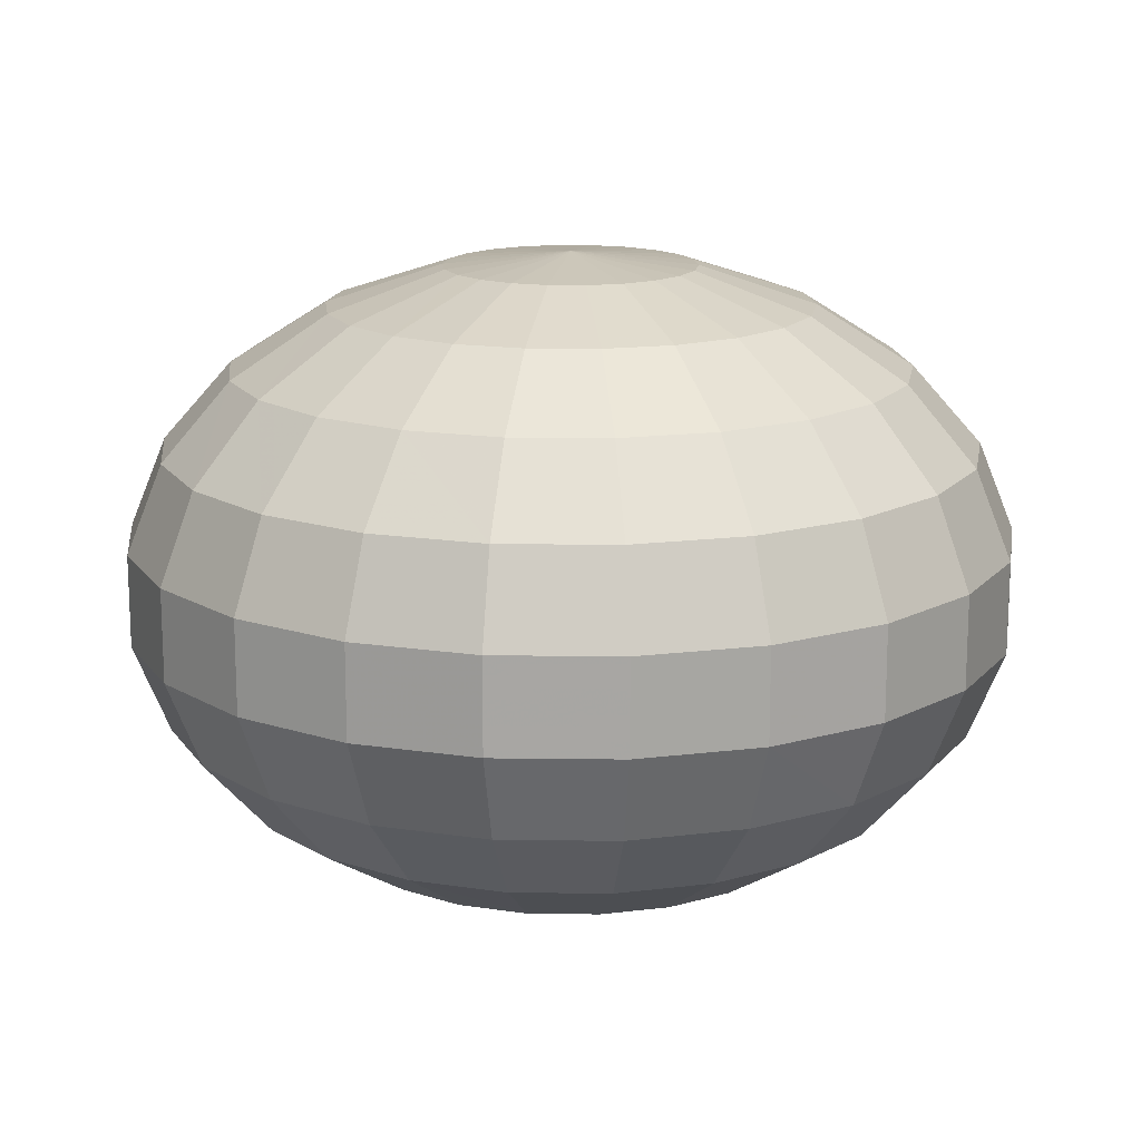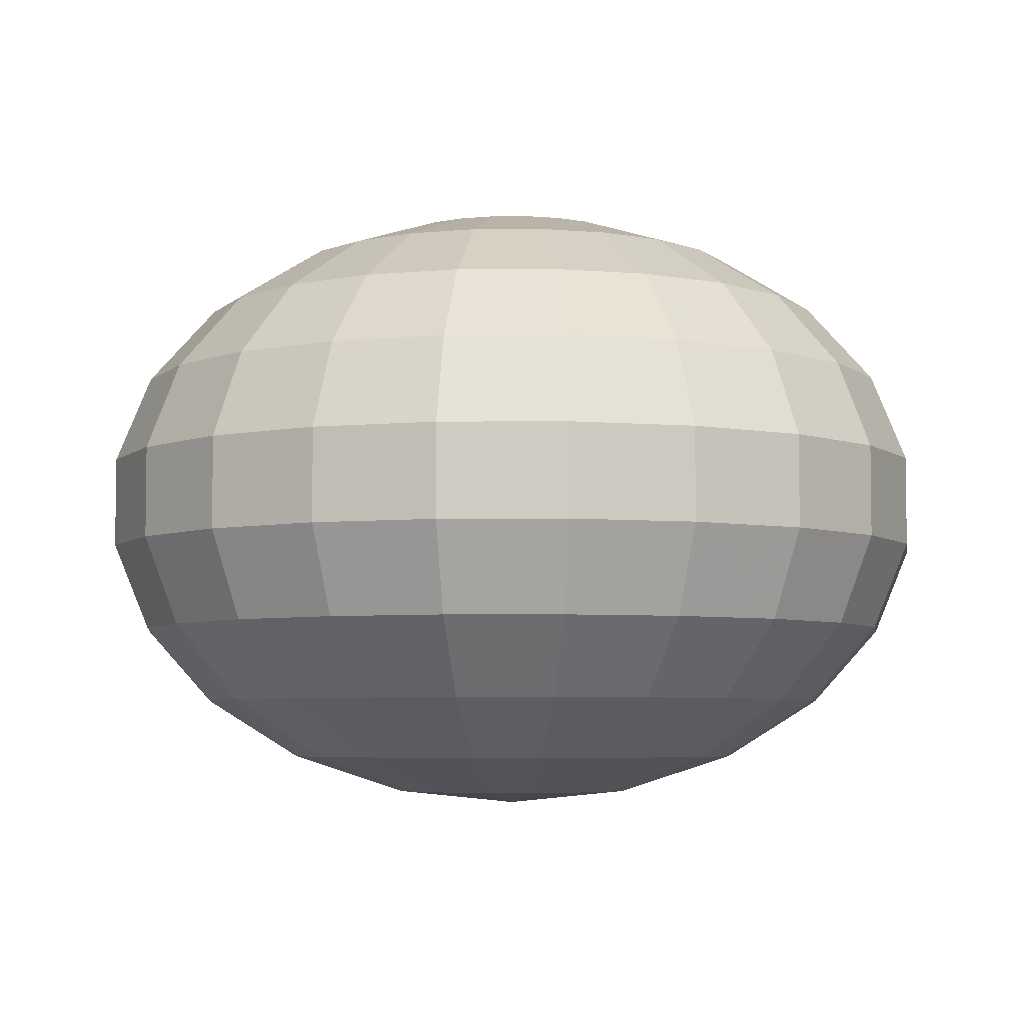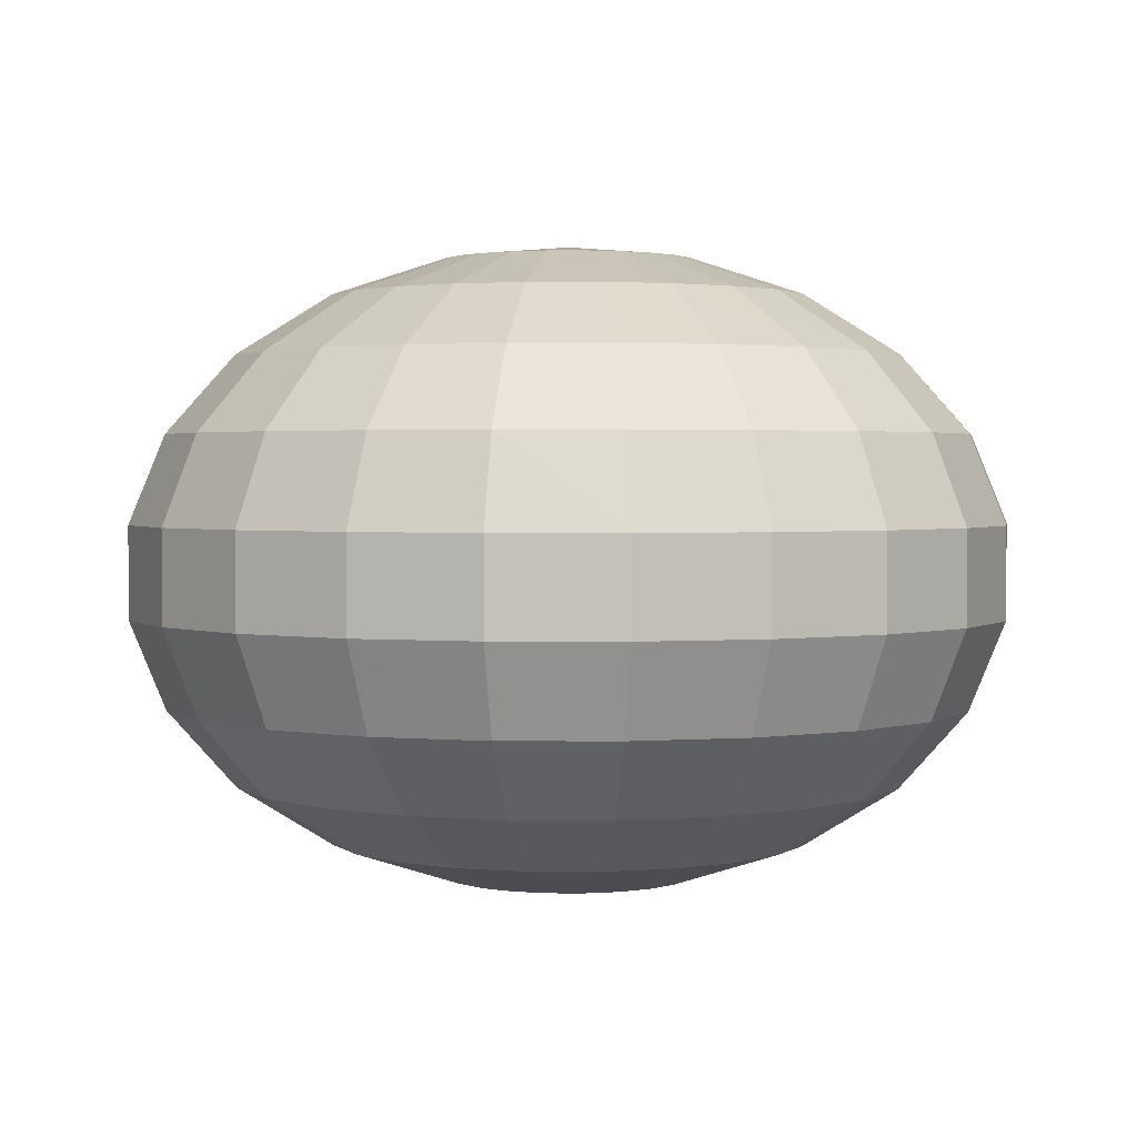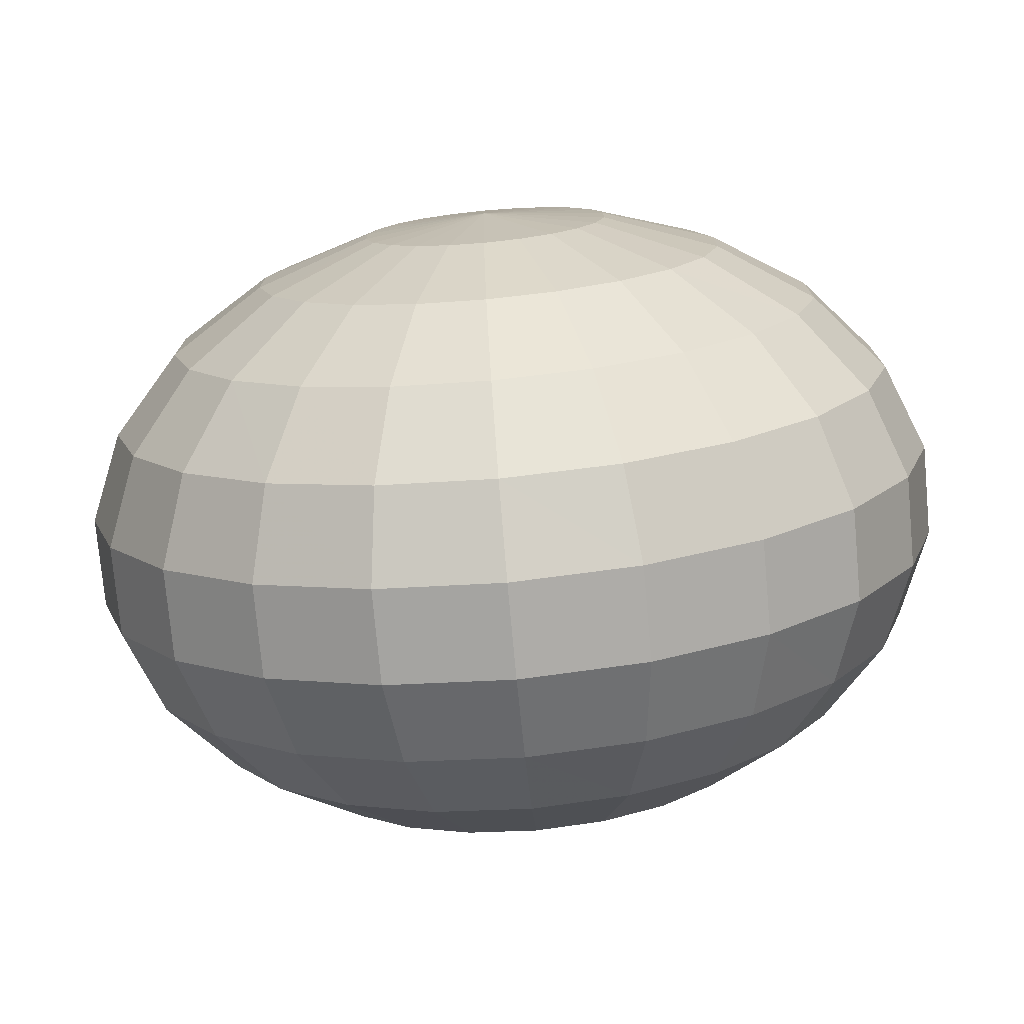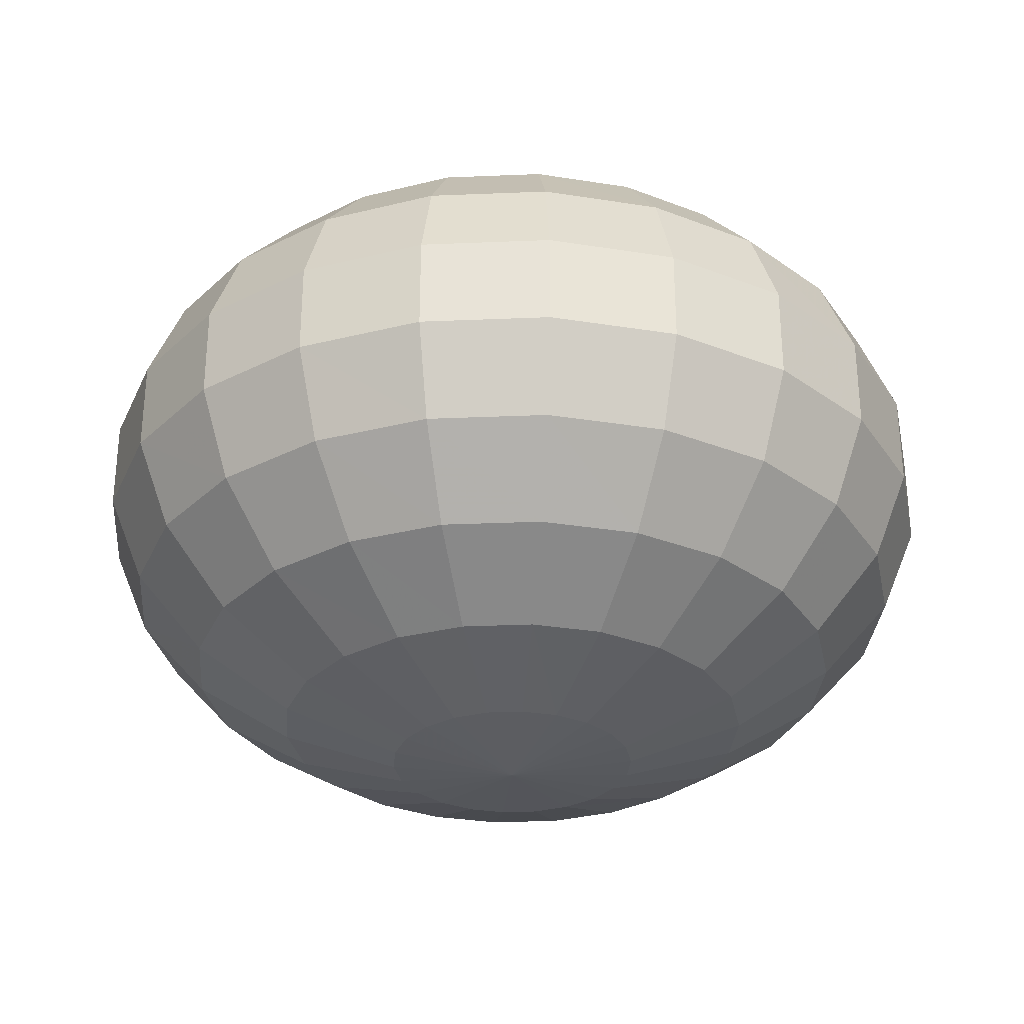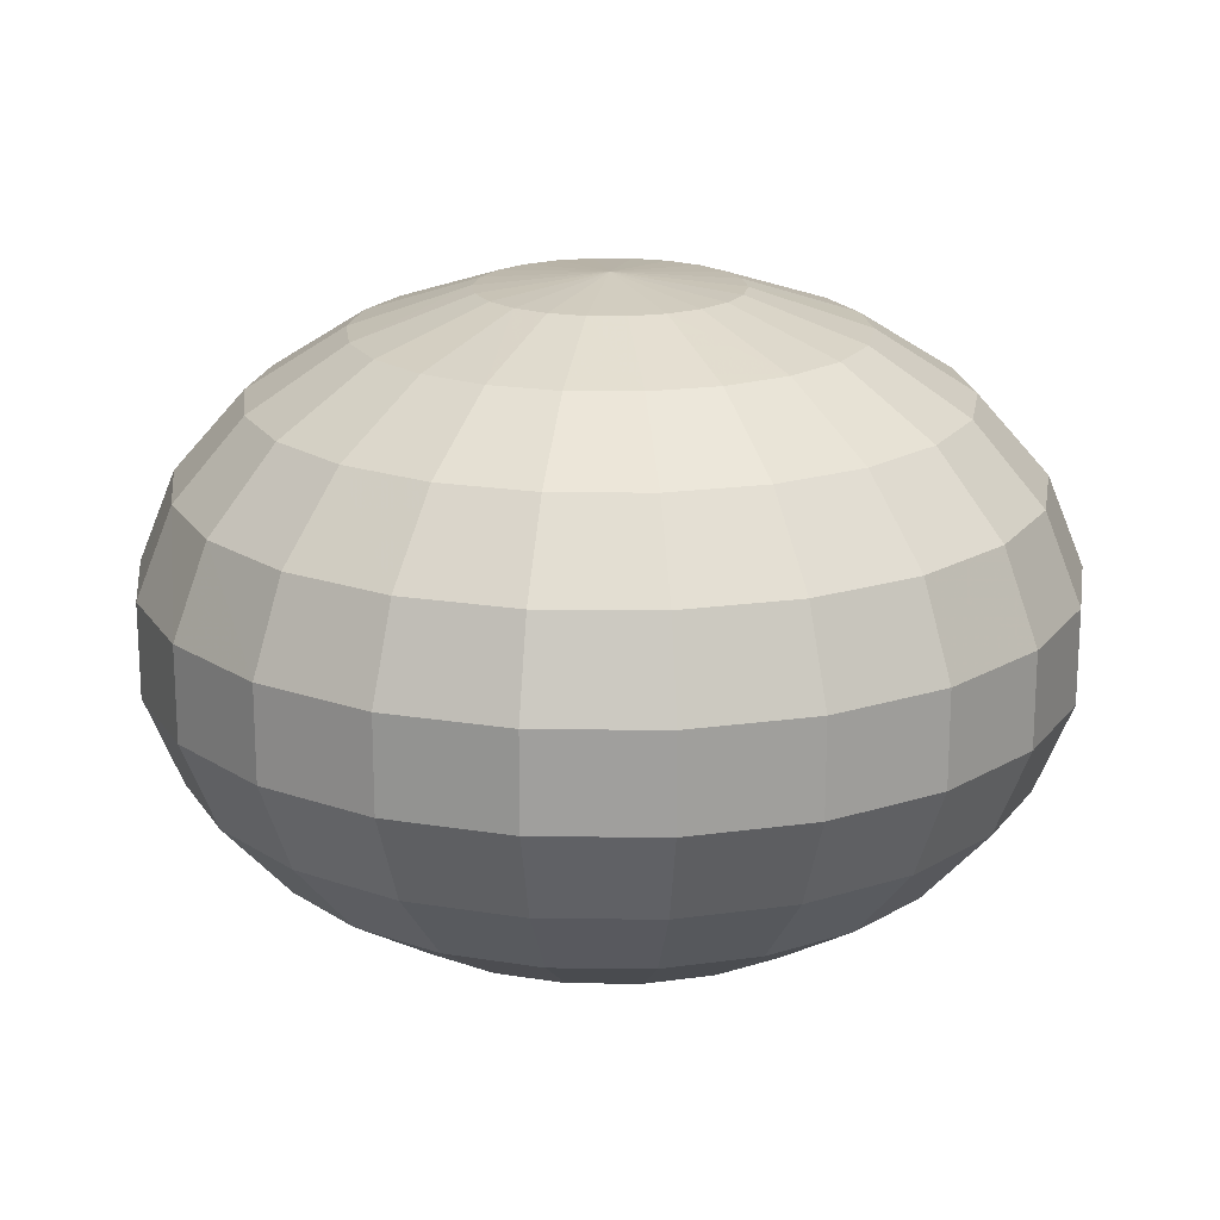
<metadata>
{"format":"obj","ext":"obj","renderer":"f3d","projection":"perspective","resolution":1024,"background":"white","views":[{"elev":15.5,"azim":-137.5,"up":"+Y"},{"elev":-5.2,"azim":107.5,"up":"+Y"},{"elev":2.1,"azim":-39.7,"up":"+Y"},{"elev":-75.8,"azim":5.2,"up":"+Z"},{"elev":-30.9,"azim":-119.3,"up":"+Y"},{"elev":18.5,"azim":107.6,"up":"+Y"}]}
</metadata>
<code>
v  0 0.2176 -0
v  0 0.2088 -0.0846
v  -0.0238 0.2088 -0.0811
v  -0.0457 0.2088 -0.0711
v  -0.0639 0.2088 -0.0554
v  -0.0769 0.2088 -0.0351
v  -0.0837 0.2088 -0.0121
v  -0.0837 0.2088 0.012
v  -0.0769 0.2088 0.0351
v  -0.0639 0.2088 0.0553
v  -0.0457 0.2088 0.0711
v  -0.0238 0.2088 0.0812
v  0 0.2088 0.0845
v  0.0238 0.2088 0.0812
v  0.0457 0.2088 0.0711
v  0.0639 0.2088 0.0553
v  0.0769 0.2088 0.0351
v  0.0836 0.2088 0.012
v  0.0836 0.2088 -0.0121
v  0.0769 0.2088 -0.0351
v  0.0639 0.2088 -0.0554
v  0.0457 0.2088 -0.0711
v  0.0238 0.2088 -0.0811
v  -0.0457 0.1831 -0.1557
v  0 0.1831 -0.1622
v  -0.0877 0.1831 -0.1364
v  -0.1226 0.1831 -0.1061
v  -0.1476 0.1831 -0.0674
v  -0.1606 0.1831 -0.0231
v  -0.1606 0.1831 0.0231
v  -0.1476 0.1831 0.0673
v  -0.1226 0.1831 0.1062
v  -0.0877 0.1831 0.1364
v  -0.0457 0.1831 0.1556
v  0 0.1831 0.1622
v  0.0457 0.1831 0.1556
v  0.0877 0.1831 0.1364
v  0.1226 0.1831 0.1062
v  0.1475 0.1831 0.0673
v  0.1605 0.1831 0.0231
v  0.1605 0.1831 -0.0231
v  0.1475 0.1831 -0.0674
v  0.1226 0.1831 -0.1061
v  0.0877 0.1831 -0.1364
v  0.0457 0.1831 -0.1557
v  -0.0639 0.1425 -0.2176
v  0 0.1425 -0.2268
v  -0.1226 0.1425 -0.1908
v  -0.1714 0.1425 -0.1485
v  -0.2063 0.1425 -0.0942
v  -0.2244 0.1425 -0.0323
v  -0.2244 0.1425 0.0322
v  -0.2063 0.1425 0.0942
v  -0.1714 0.1425 0.1484
v  -0.1226 0.1425 0.1908
v  -0.0639 0.1425 0.2176
v  0 0.1425 0.2267
v  0.0639 0.1425 0.2176
v  0.1226 0.1425 0.1908
v  0.1713 0.1425 0.1484
v  0.2062 0.1425 0.0942
v  0.2244 0.1425 0.0322
v  0.2244 0.1425 -0.0323
v  0.2062 0.1425 -0.0942
v  0.1713 0.1425 -0.1485
v  0.1226 0.1425 -0.1908
v  0.0639 0.1425 -0.2176
v  -0.0769 0.0904 -0.2619
v  0 0.0904 -0.2729
v  -0.1476 0.0904 -0.2296
v  -0.2063 0.0904 -0.1786
v  -0.2482 0.0904 -0.1133
v  -0.2701 0.0904 -0.0389
v  -0.2701 0.0904 0.0388
v  -0.2482 0.0904 0.1133
v  -0.2063 0.0904 0.1787
v  -0.1476 0.0904 0.2295
v  -0.0769 0.0904 0.2619
v  0 0.0904 0.2729
v  0.0769 0.0904 0.2619
v  0.1475 0.0904 0.2295
v  0.2062 0.0904 0.1787
v  0.2482 0.0904 0.1133
v  0.2701 0.0904 0.0388
v  0.2701 0.0904 -0.0389
v  0.2482 0.0904 -0.1133
v  0.2062 0.0904 -0.1786
v  0.1475 0.0904 -0.2296
v  0.0769 0.0904 -0.2619
v  -0.0837 0.031 -0.285
v  0 0.031 -0.297
v  -0.1606 0.031 -0.2498
v  -0.2244 0.031 -0.1945
v  -0.2701 0.031 -0.1234
v  -0.2939 0.031 -0.0422
v  -0.2939 0.031 0.0422
v  -0.2701 0.031 0.1234
v  -0.2244 0.031 0.1944
v  -0.1606 0.031 0.2498
v  -0.0837 0.031 0.285
v  0 0.031 0.2969
v  0.0836 0.031 0.285
v  0.1605 0.031 0.2498
v  0.2244 0.031 0.1944
v  0.2701 0.031 0.1234
v  0.2939 0.031 0.0422
v  0.2939 0.031 -0.0422
v  0.2701 0.031 -0.1234
v  0.2244 0.031 -0.1945
v  0.1605 0.031 -0.2498
v  0.0836 0.031 -0.285
v  -0.0837 -0.031 -0.285
v  0 -0.031 -0.297
v  -0.1606 -0.031 -0.2498
v  -0.2244 -0.031 -0.1945
v  -0.2701 -0.031 -0.1234
v  -0.2939 -0.031 -0.0422
v  -0.2939 -0.031 0.0422
v  -0.2701 -0.031 0.1234
v  -0.2244 -0.031 0.1944
v  -0.1606 -0.031 0.2498
v  -0.0837 -0.031 0.285
v  0 -0.031 0.2969
v  0.0836 -0.031 0.285
v  0.1605 -0.031 0.2498
v  0.2244 -0.031 0.1944
v  0.2701 -0.031 0.1234
v  0.2939 -0.031 0.0422
v  0.2939 -0.031 -0.0422
v  0.2701 -0.031 -0.1234
v  0.2244 -0.031 -0.1945
v  0.1605 -0.031 -0.2498
v  0.0836 -0.031 -0.285
v  -0.0769 -0.0904 -0.2619
v  0 -0.0904 -0.2729
v  -0.1476 -0.0904 -0.2296
v  -0.2063 -0.0904 -0.1786
v  -0.2482 -0.0904 -0.1133
v  -0.2701 -0.0904 -0.0389
v  -0.2701 -0.0904 0.0388
v  -0.2482 -0.0904 0.1133
v  -0.2063 -0.0904 0.1787
v  -0.1476 -0.0904 0.2295
v  -0.0769 -0.0904 0.2619
v  0 -0.0904 0.2729
v  0.0769 -0.0904 0.2619
v  0.1475 -0.0904 0.2295
v  0.2062 -0.0904 0.1787
v  0.2482 -0.0904 0.1133
v  0.2701 -0.0904 0.0388
v  0.2701 -0.0904 -0.0389
v  0.2482 -0.0904 -0.1133
v  0.2062 -0.0904 -0.1786
v  0.1475 -0.0904 -0.2296
v  0.0769 -0.0904 -0.2619
v  -0.0639 -0.1425 -0.2176
v  0 -0.1425 -0.2268
v  -0.1226 -0.1425 -0.1908
v  -0.1714 -0.1425 -0.1485
v  -0.2063 -0.1425 -0.0942
v  -0.2244 -0.1425 -0.0323
v  -0.2244 -0.1425 0.0322
v  -0.2063 -0.1425 0.0942
v  -0.1714 -0.1425 0.1484
v  -0.1226 -0.1425 0.1908
v  -0.0639 -0.1425 0.2176
v  0 -0.1425 0.2267
v  0.0639 -0.1425 0.2176
v  0.1226 -0.1425 0.1908
v  0.1713 -0.1425 0.1484
v  0.2062 -0.1425 0.0942
v  0.2244 -0.1425 0.0322
v  0.2244 -0.1425 -0.0323
v  0.2062 -0.1425 -0.0942
v  0.1713 -0.1425 -0.1485
v  0.1226 -0.1425 -0.1908
v  0.0639 -0.1425 -0.2176
v  -0.0457 -0.1831 -0.1557
v  0 -0.1831 -0.1622
v  -0.0877 -0.1831 -0.1364
v  -0.1226 -0.1831 -0.1061
v  -0.1476 -0.1831 -0.0674
v  -0.1606 -0.1831 -0.0231
v  -0.1606 -0.1831 0.0231
v  -0.1476 -0.1831 0.0673
v  -0.1226 -0.1831 0.1062
v  -0.0877 -0.1831 0.1364
v  -0.0457 -0.1831 0.1556
v  0 -0.1831 0.1622
v  0.0457 -0.1831 0.1556
v  0.0877 -0.1831 0.1364
v  0.1226 -0.1831 0.1062
v  0.1475 -0.1831 0.0673
v  0.1605 -0.1831 0.0231
v  0.1605 -0.1831 -0.0231
v  0.1475 -0.1831 -0.0674
v  0.1226 -0.1831 -0.1061
v  0.0877 -0.1831 -0.1364
v  0.0457 -0.1831 -0.1557
v  -0.0238 -0.2088 -0.0811
v  0 -0.2088 -0.0846
v  -0.0457 -0.2088 -0.0711
v  -0.0639 -0.2088 -0.0554
v  -0.0769 -0.2088 -0.0351
v  -0.0837 -0.2088 -0.0121
v  -0.0837 -0.2088 0.012
v  -0.0769 -0.2088 0.0351
v  -0.0639 -0.2088 0.0553
v  -0.0457 -0.2088 0.0711
v  -0.0238 -0.2088 0.0812
v  0 -0.2088 0.0845
v  0.0238 -0.2088 0.0812
v  0.0457 -0.2088 0.0711
v  0.0639 -0.2088 0.0553
v  0.0769 -0.2088 0.0351
v  0.0836 -0.2088 0.012
v  0.0836 -0.2088 -0.0121
v  0.0769 -0.2088 -0.0351
v  0.0639 -0.2088 -0.0554
v  0.0457 -0.2088 -0.0711
v  0.0238 -0.2088 -0.0811
v  0 -0.2176 -0
o Sphere001
g Sphere001
f 1 2 3
f 1 3 4
f 1 4 5
f 1 5 6
f 1 6 7
f 1 7 8
f 1 8 9
f 1 9 10
f 1 10 11
f 1 11 12
f 1 12 13
f 1 13 14
f 1 14 15
f 1 15 16
f 1 16 17
f 1 17 18
f 1 18 19
f 1 19 20
f 1 20 21
f 1 21 22
f 1 22 23
f 1 23 2
f 24 3 2 25
f 26 4 3 24
f 27 5 4 26
f 28 6 5 27
f 29 7 6 28
f 30 8 7 29
f 31 9 8 30
f 32 10 9 31
f 33 11 10 32
f 34 12 11 33
f 35 13 12 34
f 36 14 13 35
f 37 15 14 36
f 38 16 15 37
f 39 17 16 38
f 40 18 17 39
f 41 19 18 40
f 42 20 19 41
f 43 21 20 42
f 44 22 21 43
f 45 23 22 44
f 25 2 23 45
f 46 24 25 47
f 48 26 24 46
f 49 27 26 48
f 50 28 27 49
f 51 29 28 50
f 52 30 29 51
f 53 31 30 52
f 54 32 31 53
f 55 33 32 54
f 56 34 33 55
f 57 35 34 56
f 58 36 35 57
f 59 37 36 58
f 60 38 37 59
f 61 39 38 60
f 62 40 39 61
f 63 41 40 62
f 64 42 41 63
f 65 43 42 64
f 66 44 43 65
f 67 45 44 66
f 47 25 45 67
f 68 46 47 69
f 70 48 46 68
f 71 49 48 70
f 72 50 49 71
f 73 51 50 72
f 74 52 51 73
f 75 53 52 74
f 76 54 53 75
f 77 55 54 76
f 78 56 55 77
f 79 57 56 78
f 80 58 57 79
f 81 59 58 80
f 82 60 59 81
f 83 61 60 82
f 84 62 61 83
f 85 63 62 84
f 86 64 63 85
f 87 65 64 86
f 88 66 65 87
f 89 67 66 88
f 69 47 67 89
f 90 68 69 91
f 92 70 68 90
f 93 71 70 92
f 94 72 71 93
f 95 73 72 94
f 96 74 73 95
f 97 75 74 96
f 98 76 75 97
f 99 77 76 98
f 100 78 77 99
f 101 79 78 100
f 102 80 79 101
f 103 81 80 102
f 104 82 81 103
f 105 83 82 104
f 106 84 83 105
f 107 85 84 106
f 108 86 85 107
f 109 87 86 108
f 110 88 87 109
f 111 89 88 110
f 91 69 89 111
f 112 90 91 113
f 114 92 90 112
f 115 93 92 114
f 116 94 93 115
f 117 95 94 116
f 118 96 95 117
f 119 97 96 118
f 120 98 97 119
f 121 99 98 120
f 122 100 99 121
f 123 101 100 122
f 124 102 101 123
f 125 103 102 124
f 126 104 103 125
f 127 105 104 126
f 128 106 105 127
f 129 107 106 128
f 130 108 107 129
f 131 109 108 130
f 132 110 109 131
f 133 111 110 132
f 113 91 111 133
f 134 112 113 135
f 136 114 112 134
f 137 115 114 136
f 138 116 115 137
f 139 117 116 138
f 140 118 117 139
f 141 119 118 140
f 142 120 119 141
f 143 121 120 142
f 144 122 121 143
f 145 123 122 144
f 146 124 123 145
f 147 125 124 146
f 148 126 125 147
f 149 127 126 148
f 150 128 127 149
f 151 129 128 150
f 152 130 129 151
f 153 131 130 152
f 154 132 131 153
f 155 133 132 154
f 135 113 133 155
f 156 134 135 157
f 158 136 134 156
f 159 137 136 158
f 160 138 137 159
f 161 139 138 160
f 162 140 139 161
f 163 141 140 162
f 164 142 141 163
f 165 143 142 164
f 166 144 143 165
f 167 145 144 166
f 168 146 145 167
f 169 147 146 168
f 170 148 147 169
f 171 149 148 170
f 172 150 149 171
f 173 151 150 172
f 174 152 151 173
f 175 153 152 174
f 176 154 153 175
f 177 155 154 176
f 157 135 155 177
f 178 156 157 179
f 180 158 156 178
f 181 159 158 180
f 182 160 159 181
f 183 161 160 182
f 184 162 161 183
f 185 163 162 184
f 186 164 163 185
f 187 165 164 186
f 188 166 165 187
f 189 167 166 188
f 190 168 167 189
f 191 169 168 190
f 192 170 169 191
f 193 171 170 192
f 194 172 171 193
f 195 173 172 194
f 196 174 173 195
f 197 175 174 196
f 198 176 175 197
f 199 177 176 198
f 179 157 177 199
f 200 178 179 201
f 202 180 178 200
f 203 181 180 202
f 204 182 181 203
f 205 183 182 204
f 206 184 183 205
f 207 185 184 206
f 208 186 185 207
f 209 187 186 208
f 210 188 187 209
f 211 189 188 210
f 212 190 189 211
f 213 191 190 212
f 214 192 191 213
f 215 193 192 214
f 216 194 193 215
f 217 195 194 216
f 218 196 195 217
f 219 197 196 218
f 220 198 197 219
f 221 199 198 220
f 201 179 199 221
f 222 200 201
f 222 202 200
f 222 203 202
f 222 204 203
f 222 205 204
f 222 206 205
f 222 207 206
f 222 208 207
f 222 209 208
f 222 210 209
f 222 211 210
f 222 212 211
f 222 213 212
f 222 214 213
f 222 215 214
f 222 216 215
f 222 217 216
f 222 218 217
f 222 219 218
f 222 220 219
f 222 221 220
f 222 201 221

</code>
